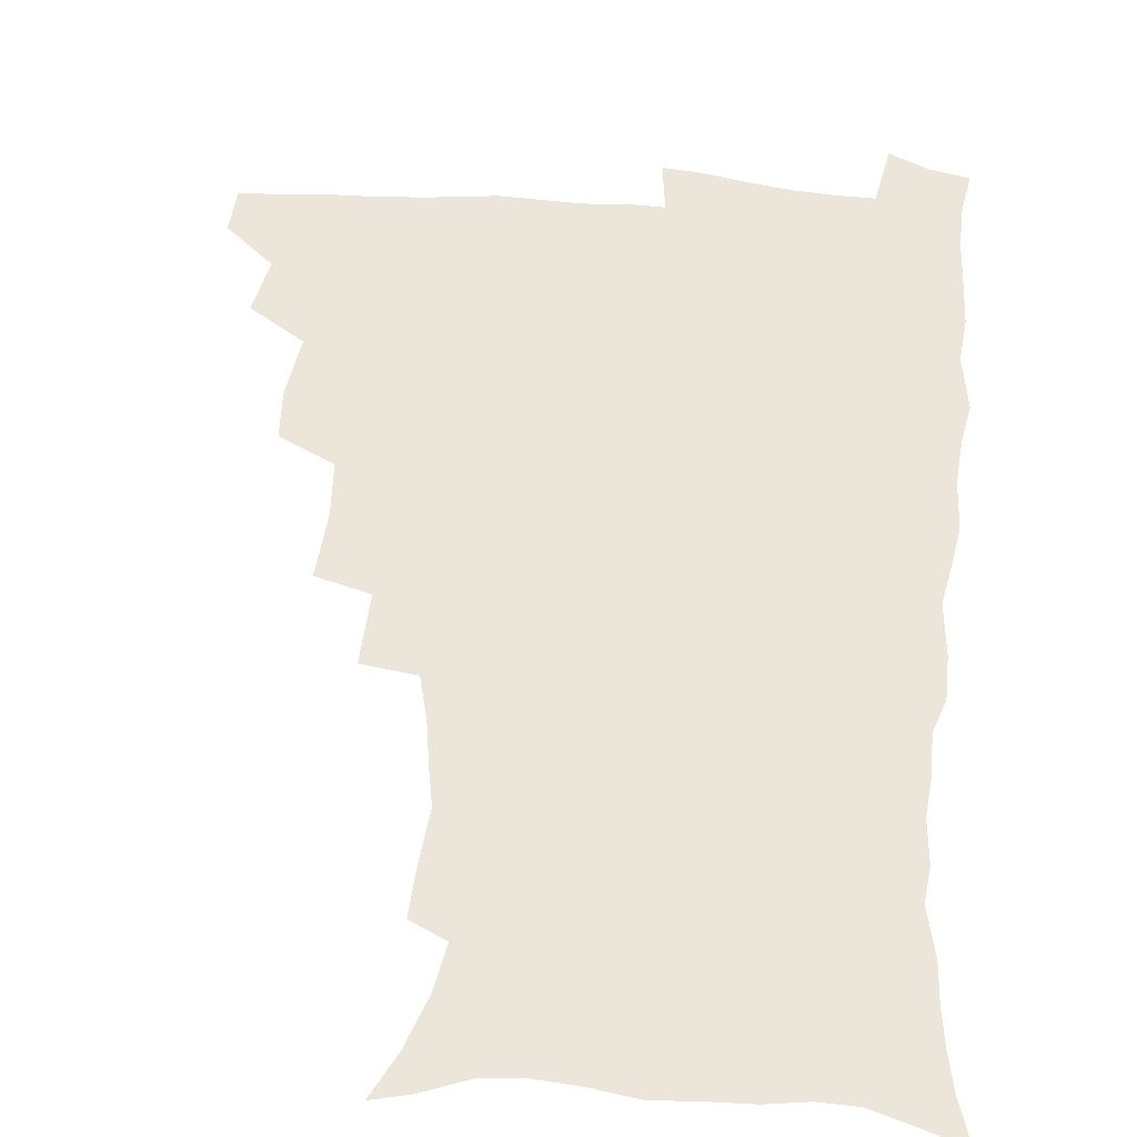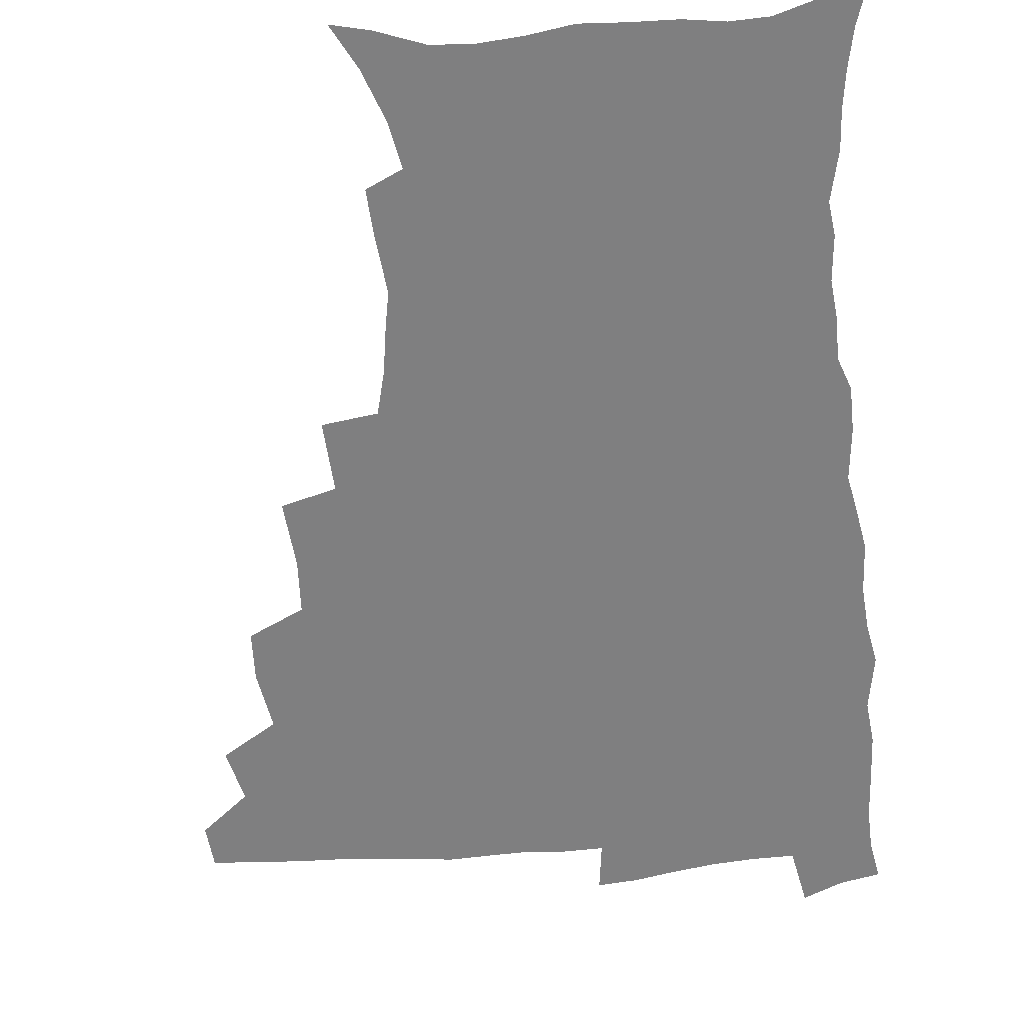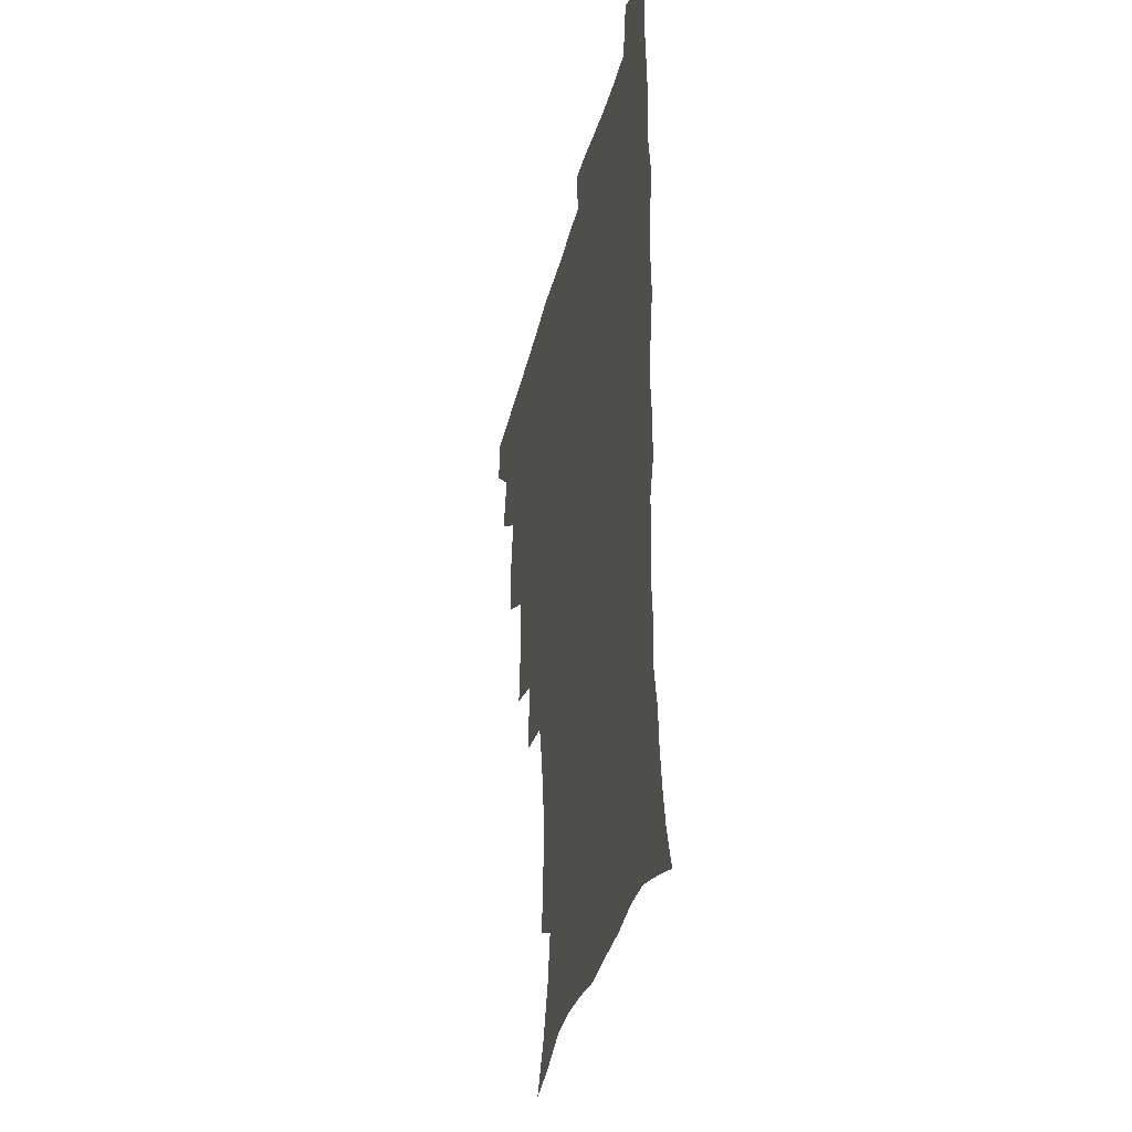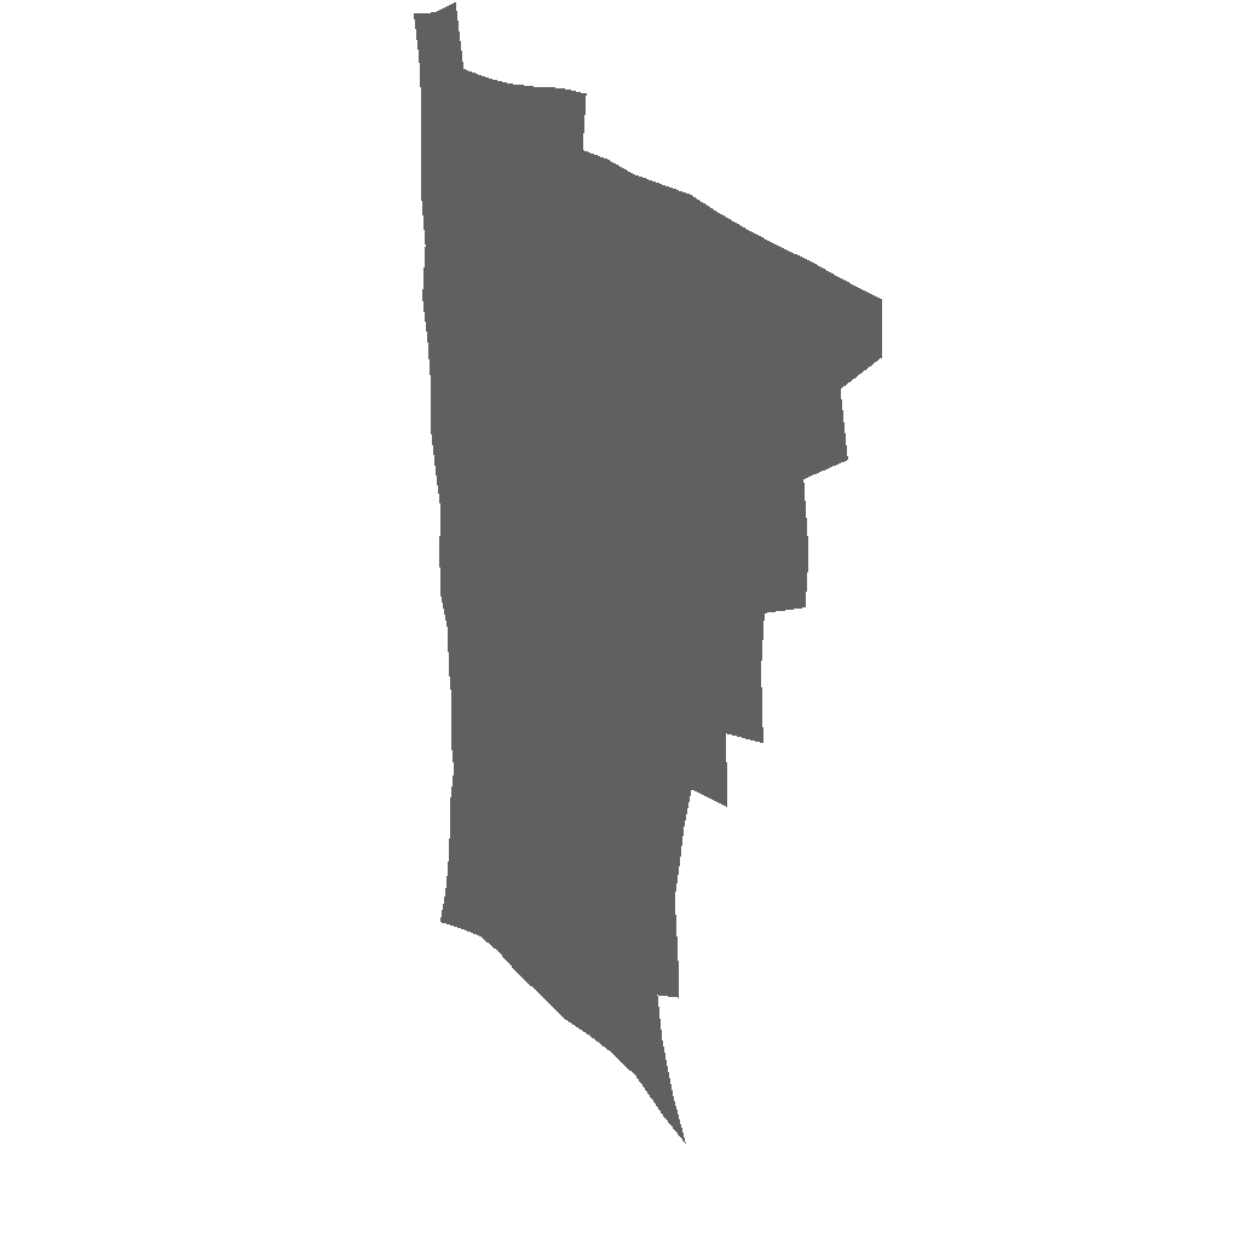
<metadata>
{"format":"obj","ext":"obj","renderer":"f3d","projection":"perspective","resolution":1024,"background":"white","views":[{"elev":57.2,"azim":4.9,"up":"+Z"},{"elev":-59.8,"azim":5.2,"up":"+Z"},{"elev":-33.7,"azim":77.1,"up":"+Y"},{"elev":25.4,"azim":-123.0,"up":"+Y"}]}
</metadata>
<code>
v 464.6 491.8 0
v 465.9 507.8 0
v 477.6 457.5 0
v 482.2 477.1 0
v 482.6 493.1 0
v 482.6 508.6 0
v 494.8 405.2 0
v 494.1 423.1 0
v 497.6 444.8 0
v 498.9 462.6 0
v 500 478.8 0
v 498.8 494.2 0
v 497.6 509.9 0
v 513.7 351.8 0
v 515.9 375.9 0
v 514.9 395.4 0
v 516.6 416.6 0
v 515.9 433.2 0
v 516.8 450.3 0
v 517.8 466.2 0
v 515.9 480.3 0
v 514.8 494.9 0
v 513.2 510.3 0
v 532 320.7 0
v 533.5 346.4 0
v 532.8 366.7 0
v 532.7 386.1 0
v 532.3 403.7 0
v 531 418.8 0
v 530.4 434.3 0
v 531.6 451.6 0
v 531.8 466.9 0
v 530.7 481.3 0
v 529.5 496 0
v 528.1 511.2 0
v 557.7 234.7 0
v 558.7 251.1 0
v 560.9 272.5 0
v 558.5 285.7 0
v 556 302.1 0
v 552 317.9 0
v 549.9 337.2 0
v 548.8 355.8 0
v 547.8 373.3 0
v 547.7 391.6 0
v 546.7 406.5 0
v 546.1 422.1 0
v 547.1 438.9 0
v 546.5 453.2 0
v 546.7 468 0
v 545.2 482.5 0
v 544.1 497 0
v 542.6 512.6 0
v 552.5 177.4 0
v 560.8 193.2 0
v 567.6 211.6 0
v 570.8 228.5 0
v 571.4 245.1 0
v 571.8 262 0
v 571.4 278.4 0
v 570.3 296 0
v 567.6 310.5 0
v 565.8 328 0
v 563.5 343.2 0
v 563.2 362.2 0
v 562.7 379.3 0
v 560.9 393.1 0
v 561.7 410.4 0
v 561.8 426.2 0
v 561.4 440.6 0
v 561.7 455.4 0
v 560.5 469.1 0
v 560.5 482.9 0
v 559 497.5 0
v 556.9 514.4 0
v 566.2 180.6 0
v 572.9 196 0
v 582.4 220.4 0
v 583.9 237.5 0
v 584.4 254.2 0
v 583.1 267.2 0
v 582.8 284.3 0
v 582.3 303.8 0
v 580.9 319.1 0
v 578.9 333.7 0
v 578 350.6 0
v 576.6 365.4 0
v 576.7 383.5 0
v 576.4 398.4 0
v 575.3 411.8 0
v 575.9 428.4 0
v 575.8 442.4 0
v 575.4 456.1 0
v 574.8 469.6 0
v 574.7 483.3 0
v 573.4 498.1 0
v 572 513.8 0
v 583.6 187.1 0
v 592 208.4 0
v 594.5 224.5 0
v 595.7 241.4 0
v 596 258.7 0
v 595.4 274.2 0
v 594.9 290.1 0
v 593.6 304.7 0
v 593.1 324.8 0
v 591.6 336.5 0
v 590.9 353.8 0
v 590.1 368.9 0
v 589.6 383.7 0
v 589.8 400.4 0
v 589.2 414 0
v 589.2 428.4 0
v 589.4 442.9 0
v 589.1 456.4 0
v 589 470.1 0
v 588.7 483.9 0
v 587.7 498.5 0
v 587 513.3 0
v 598.6 188.1 0
v 604.8 209.5 0
v 607.4 228.6 0
v 607.8 245 0
v 607.4 259.5 0
v 606.6 273.5 0
v 606.5 293.1 0
v 606.1 310.2 0
v 605 324.2 0
v 604.2 339.6 0
v 603.8 356.7 0
v 603.3 371.5 0
v 603 385.6 0
v 602.9 401.1 0
v 603.1 416 0
v 603 429.7 0
v 603.1 443.6 0
v 603.1 456.8 0
v 603.2 470.3 0
v 603.3 483.9 0
v 602.8 497.9 0
v 601.2 514.4 0
v 614.7 186.8 0
v 618.5 211.2 0
v 619.5 229.3 0
v 619.6 246.3 0
v 619.6 264.4 0
v 619.1 280.7 0
v 618.4 292.7 0
v 617.7 313.2 0
v 617.2 325.9 0
v 616.7 342.5 0
v 616.3 357 0
v 616.1 371.3 0
v 616 387.6 0
v 616 402.2 0
v 616.1 416.5 0
v 616.3 430.1 0
v 616.3 443.2 0
v 616.7 456.9 0
v 617.5 470.8 0
v 617.4 483.8 0
v 616.9 497.8 0
v 615.6 514.1 0
v 613.4 532.2 0
v 631.4 184.3 0
v 632 210.1 0
v 632 233 0
v 631.8 247.6 0
v 631.4 265.3 0
v 630.9 279.3 0
v 630.4 296.2 0
v 629.8 311.5 0
v 629.3 327 0
v 628.9 343.5 0
v 628.9 356.3 0
v 628.8 372.2 0
v 628.8 387.2 0
v 628.8 401.8 0
v 628.9 416 0
v 629.5 431.6 0
v 629.9 443.9 0
v 630.2 456.9 0
v 630.7 470.6 0
v 631 483.8 0
v 630.9 497.6 0
v 630 513.4 0
v 627.8 530.9 0
v 648.3 185.4 0
v 645.7 211.8 0
v 645.3 228.4 0
v 644.2 246 0
v 643.1 264.8 0
v 642.6 279.9 0
v 642 296.8 0
v 641.6 312.5 0
v 641.8 325.3 0
v 641.2 341.7 0
v 641.2 357.1 0
v 641.5 371.3 0
v 641.6 386.2 0
v 641.8 400.8 0
v 641.8 416.7 0
v 642.5 430 0
v 643 443.1 0
v 643.6 456.6 0
v 644 470.5 0
v 644.5 483.6 0
v 644.9 497.2 0
v 645.8 510.2 0
v 643.2 528.1 0
v 664.6 185.9 0
v 660.2 208.9 0
v 657.5 229.6 0
v 656.7 244.1 0
v 654.7 263.8 0
v 654.9 277.3 0
v 653.5 296.3 0
v 653.5 310.7 0
v 653.8 324.5 0
v 653.5 340.3 0
v 653.5 355.6 0
v 654.6 368.7 0
v 654.6 384.2 0
v 655.4 397.6 0
v 654.8 414.6 0
v 655.5 428.4 0
v 656.6 441.3 0
v 656.9 456 0
v 657.2 469.9 0
v 658.1 483.2 0
v 658.7 496.7 0
v 659.1 510.4 0
v 658.6 525.8 0
v 679.4 188 0
v 674.1 207.8 0
v 670.8 226.6 0
v 669 243.1 0
v 667.8 259.2 0
v 666.8 275.8 0
v 665.6 292.9 0
v 665.3 308.4 0
v 666.3 321.6 0
v 665.9 337.8 0
v 667.2 351 0
v 667.5 366.1 0
v 667.1 382.6 0
v 668.2 396 0
v 667.6 413 0
v 668.9 426.3 0
v 669.7 440.5 0
v 670.8 454 0
v 670.9 468.6 0
v 671.4 483 0
v 672.6 496.3 0
v 673.3 510.4 0
v 673.9 524.6 0
v 693.5 187.5 0
v 689 204 0
v 685 222 0
v 681.7 240.2 0
v 680 256.4 0
v 679.3 271.7 0
v 678.3 288 0
v 679.4 301.3 0
v 678.1 319.2 0
v 679.5 332.5 0
v 679.5 348.3 0
v 680.7 362.1 0
v 680.4 378.6 0
v 681.8 392.5 0
v 682.2 407.9 0
v 682.8 422.9 0
v 683.1 438.1 0
v 684.9 451.7 0
v 684.3 468 0
v 685.5 481.6 0
v 686.4 495.6 0
v 687.9 509.7 0
v 688.8 524.5 0
v 692.9 545.7 0
v 709.3 182.8 0
v 704.2 199.2 0
v 700.5 215.3 0
v 697.8 231.3 0
v 694 249.7 0
v 693.3 264.5 0
v 692.3 280.5 0
v 691.9 296.2 0
v 692.7 310.5 0
v 694 324.6 0
v 695.7 338.6 0
v 694.8 355.8 0
v 695.7 370.8 0
v 697.9 384.6 0
v 697.7 401.2 0
v 699.5 415.7 0
v 698 433.4 0
v 700.9 447 0
v 699 464.8 0
v 699.5 479.6 0
v 701.4 493.7 0
v 702.6 508.5 0
v 703.2 523.1 0
v 707.1 539.5 0
v 724.9 177.4 0
v 719.8 193.3 0
v 716.9 207.2 0
v 714.9 221 0
v 714 234.8 0
v 709.9 252.9 0
v 711.5 265 0
v 710 281.7 0
v 711.4 295.4 0
v 711.5 311.3 0
v 715.7 323 0
v 715.9 339.4 0
v 713.9 358.4 0
v 716.7 372.5 0
v 719.3 387.2 0
v 718.3 405.4 0
v 719.6 421.5 0
v 722.3 436.3 0
v 718.9 456.4 0
v 720.6 472.2 0
v 719.7 489.2 0
v 718.6 506.6 0
v 719.1 521.9 0
v 721.7 536.6 0
f 4 5 1
f 1 5 2
f 5 6 2
f 9 10 3
f 3 10 4
f 10 11 4
f 4 11 5
f 11 12 5
f 5 12 6
f 12 13 6
f 16 17 7
f 7 17 8
f 17 18 8
f 8 18 9
f 18 19 9
f 9 19 10
f 19 20 10
f 10 20 11
f 20 21 11
f 11 21 12
f 21 22 12
f 12 22 13
f 22 23 13
f 25 26 14
f 14 26 15
f 26 27 15
f 15 27 16
f 27 28 16
f 16 28 17
f 28 29 17
f 17 29 18
f 29 30 18
f 18 30 19
f 30 31 19
f 19 31 20
f 31 32 20
f 20 32 21
f 32 33 21
f 21 33 22
f 33 34 22
f 22 34 23
f 34 35 23
f 41 42 24
f 24 42 25
f 42 43 25
f 25 43 26
f 43 44 26
f 26 44 27
f 44 45 27
f 27 45 28
f 45 46 28
f 28 46 29
f 46 47 29
f 29 47 30
f 47 48 30
f 30 48 31
f 48 49 31
f 31 49 32
f 49 50 32
f 32 50 33
f 50 51 33
f 33 51 34
f 51 52 34
f 34 52 35
f 52 53 35
f 57 58 36
f 36 58 37
f 58 59 37
f 37 59 38
f 59 60 38
f 38 60 39
f 60 61 39
f 39 61 40
f 61 62 40
f 40 62 41
f 62 63 41
f 41 63 42
f 63 64 42
f 42 64 43
f 64 65 43
f 43 65 44
f 65 66 44
f 44 66 45
f 66 67 45
f 45 67 46
f 67 68 46
f 46 68 47
f 68 69 47
f 47 69 48
f 69 70 48
f 48 70 49
f 70 71 49
f 49 71 50
f 71 72 50
f 50 72 51
f 72 73 51
f 51 73 52
f 73 74 52
f 52 74 53
f 74 75 53
f 54 76 55
f 76 77 55
f 55 77 56
f 77 78 56
f 56 78 57
f 78 79 57
f 57 79 58
f 79 80 58
f 58 80 59
f 80 81 59
f 59 81 60
f 81 82 60
f 60 82 61
f 82 83 61
f 61 83 62
f 83 84 62
f 62 84 63
f 84 85 63
f 63 85 64
f 85 86 64
f 64 86 65
f 86 87 65
f 65 87 66
f 87 88 66
f 66 88 67
f 88 89 67
f 67 89 68
f 89 90 68
f 68 90 69
f 90 91 69
f 69 91 70
f 91 92 70
f 70 92 71
f 92 93 71
f 71 93 72
f 93 94 72
f 72 94 73
f 94 95 73
f 73 95 74
f 95 96 74
f 74 96 75
f 96 97 75
f 76 98 77
f 98 99 77
f 77 99 78
f 99 100 78
f 78 100 79
f 100 101 79
f 79 101 80
f 101 102 80
f 80 102 81
f 102 103 81
f 81 103 82
f 103 104 82
f 82 104 83
f 104 105 83
f 83 105 84
f 105 106 84
f 84 106 85
f 106 107 85
f 85 107 86
f 107 108 86
f 86 108 87
f 108 109 87
f 87 109 88
f 109 110 88
f 88 110 89
f 110 111 89
f 89 111 90
f 111 112 90
f 90 112 91
f 112 113 91
f 91 113 92
f 113 114 92
f 92 114 93
f 114 115 93
f 93 115 94
f 115 116 94
f 94 116 95
f 116 117 95
f 95 117 96
f 117 118 96
f 96 118 97
f 118 119 97
f 98 120 99
f 120 121 99
f 99 121 100
f 121 122 100
f 100 122 101
f 122 123 101
f 101 123 102
f 123 124 102
f 102 124 103
f 124 125 103
f 103 125 104
f 125 126 104
f 104 126 105
f 126 127 105
f 105 127 106
f 127 128 106
f 106 128 107
f 128 129 107
f 107 129 108
f 129 130 108
f 108 130 109
f 130 131 109
f 109 131 110
f 131 132 110
f 110 132 111
f 132 133 111
f 111 133 112
f 133 134 112
f 112 134 113
f 134 135 113
f 113 135 114
f 135 136 114
f 114 136 115
f 136 137 115
f 115 137 116
f 137 138 116
f 116 138 117
f 138 139 117
f 117 139 118
f 139 140 118
f 118 140 119
f 140 141 119
f 120 142 121
f 142 143 121
f 121 143 122
f 143 144 122
f 122 144 123
f 144 145 123
f 123 145 124
f 145 146 124
f 124 146 125
f 146 147 125
f 125 147 126
f 147 148 126
f 126 148 127
f 148 149 127
f 127 149 128
f 149 150 128
f 128 150 129
f 150 151 129
f 129 151 130
f 151 152 130
f 130 152 131
f 152 153 131
f 131 153 132
f 153 154 132
f 132 154 133
f 154 155 133
f 133 155 134
f 155 156 134
f 134 156 135
f 156 157 135
f 135 157 136
f 157 158 136
f 136 158 137
f 158 159 137
f 137 159 138
f 159 160 138
f 138 160 139
f 160 161 139
f 139 161 140
f 161 162 140
f 140 162 141
f 162 163 141
f 142 165 143
f 165 166 143
f 143 166 144
f 166 167 144
f 144 167 145
f 167 168 145
f 145 168 146
f 168 169 146
f 146 169 147
f 169 170 147
f 147 170 148
f 170 171 148
f 148 171 149
f 171 172 149
f 149 172 150
f 172 173 150
f 150 173 151
f 173 174 151
f 151 174 152
f 174 175 152
f 152 175 153
f 175 176 153
f 153 176 154
f 176 177 154
f 154 177 155
f 177 178 155
f 155 178 156
f 178 179 156
f 156 179 157
f 179 180 157
f 157 180 158
f 180 181 158
f 158 181 159
f 181 182 159
f 159 182 160
f 182 183 160
f 160 183 161
f 183 184 161
f 161 184 162
f 184 185 162
f 162 185 163
f 185 186 163
f 163 186 164
f 186 187 164
f 165 188 166
f 188 189 166
f 166 189 167
f 189 190 167
f 167 190 168
f 190 191 168
f 168 191 169
f 191 192 169
f 169 192 170
f 192 193 170
f 170 193 171
f 193 194 171
f 171 194 172
f 194 195 172
f 172 195 173
f 195 196 173
f 173 196 174
f 196 197 174
f 174 197 175
f 197 198 175
f 175 198 176
f 198 199 176
f 176 199 177
f 199 200 177
f 177 200 178
f 200 201 178
f 178 201 179
f 201 202 179
f 179 202 180
f 202 203 180
f 180 203 181
f 203 204 181
f 181 204 182
f 204 205 182
f 182 205 183
f 205 206 183
f 183 206 184
f 206 207 184
f 184 207 185
f 207 208 185
f 185 208 186
f 208 209 186
f 186 209 187
f 209 210 187
f 188 211 189
f 211 212 189
f 189 212 190
f 212 213 190
f 190 213 191
f 213 214 191
f 191 214 192
f 214 215 192
f 192 215 193
f 215 216 193
f 193 216 194
f 216 217 194
f 194 217 195
f 217 218 195
f 195 218 196
f 218 219 196
f 196 219 197
f 219 220 197
f 197 220 198
f 220 221 198
f 198 221 199
f 221 222 199
f 199 222 200
f 222 223 200
f 200 223 201
f 223 224 201
f 201 224 202
f 224 225 202
f 202 225 203
f 225 226 203
f 203 226 204
f 226 227 204
f 204 227 205
f 227 228 205
f 205 228 206
f 228 229 206
f 206 229 207
f 229 230 207
f 207 230 208
f 230 231 208
f 208 231 209
f 231 232 209
f 209 232 210
f 232 233 210
f 211 234 212
f 234 235 212
f 212 235 213
f 235 236 213
f 213 236 214
f 236 237 214
f 214 237 215
f 237 238 215
f 215 238 216
f 238 239 216
f 216 239 217
f 239 240 217
f 217 240 218
f 240 241 218
f 218 241 219
f 241 242 219
f 219 242 220
f 242 243 220
f 220 243 221
f 243 244 221
f 221 244 222
f 244 245 222
f 222 245 223
f 245 246 223
f 223 246 224
f 246 247 224
f 224 247 225
f 247 248 225
f 225 248 226
f 248 249 226
f 226 249 227
f 249 250 227
f 227 250 228
f 250 251 228
f 228 251 229
f 251 252 229
f 229 252 230
f 252 253 230
f 230 253 231
f 253 254 231
f 231 254 232
f 254 255 232
f 232 255 233
f 255 256 233
f 234 257 235
f 257 258 235
f 235 258 236
f 258 259 236
f 236 259 237
f 259 260 237
f 237 260 238
f 260 261 238
f 238 261 239
f 261 262 239
f 239 262 240
f 262 263 240
f 240 263 241
f 263 264 241
f 241 264 242
f 264 265 242
f 242 265 243
f 265 266 243
f 243 266 244
f 266 267 244
f 244 267 245
f 267 268 245
f 245 268 246
f 268 269 246
f 246 269 247
f 269 270 247
f 247 270 248
f 270 271 248
f 248 271 249
f 271 272 249
f 249 272 250
f 272 273 250
f 250 273 251
f 273 274 251
f 251 274 252
f 274 275 252
f 252 275 253
f 275 276 253
f 253 276 254
f 276 277 254
f 254 277 255
f 277 278 255
f 255 278 256
f 278 279 256
f 257 281 258
f 281 282 258
f 258 282 259
f 282 283 259
f 259 283 260
f 283 284 260
f 260 284 261
f 284 285 261
f 261 285 262
f 285 286 262
f 262 286 263
f 286 287 263
f 263 287 264
f 287 288 264
f 264 288 265
f 288 289 265
f 265 289 266
f 289 290 266
f 266 290 267
f 290 291 267
f 267 291 268
f 291 292 268
f 268 292 269
f 292 293 269
f 269 293 270
f 293 294 270
f 270 294 271
f 294 295 271
f 271 295 272
f 295 296 272
f 272 296 273
f 296 297 273
f 273 297 274
f 297 298 274
f 274 298 275
f 298 299 275
f 275 299 276
f 299 300 276
f 276 300 277
f 300 301 277
f 277 301 278
f 301 302 278
f 278 302 279
f 302 303 279
f 279 303 280
f 303 304 280
f 281 305 282
f 305 306 282
f 282 306 283
f 306 307 283
f 283 307 284
f 307 308 284
f 284 308 285
f 308 309 285
f 285 309 286
f 309 310 286
f 286 310 287
f 310 311 287
f 287 311 288
f 311 312 288
f 288 312 289
f 312 313 289
f 289 313 290
f 313 314 290
f 290 314 291
f 314 315 291
f 291 315 292
f 315 316 292
f 292 316 293
f 316 317 293
f 293 317 294
f 317 318 294
f 294 318 295
f 318 319 295
f 295 319 296
f 319 320 296
f 296 320 297
f 320 321 297
f 297 321 298
f 321 322 298
f 298 322 299
f 322 323 299
f 299 323 300
f 323 324 300
f 300 324 301
f 324 325 301
f 301 325 302
f 325 326 302
f 302 326 303
f 326 327 303
f 303 327 304
f 327 328 304

</code>
